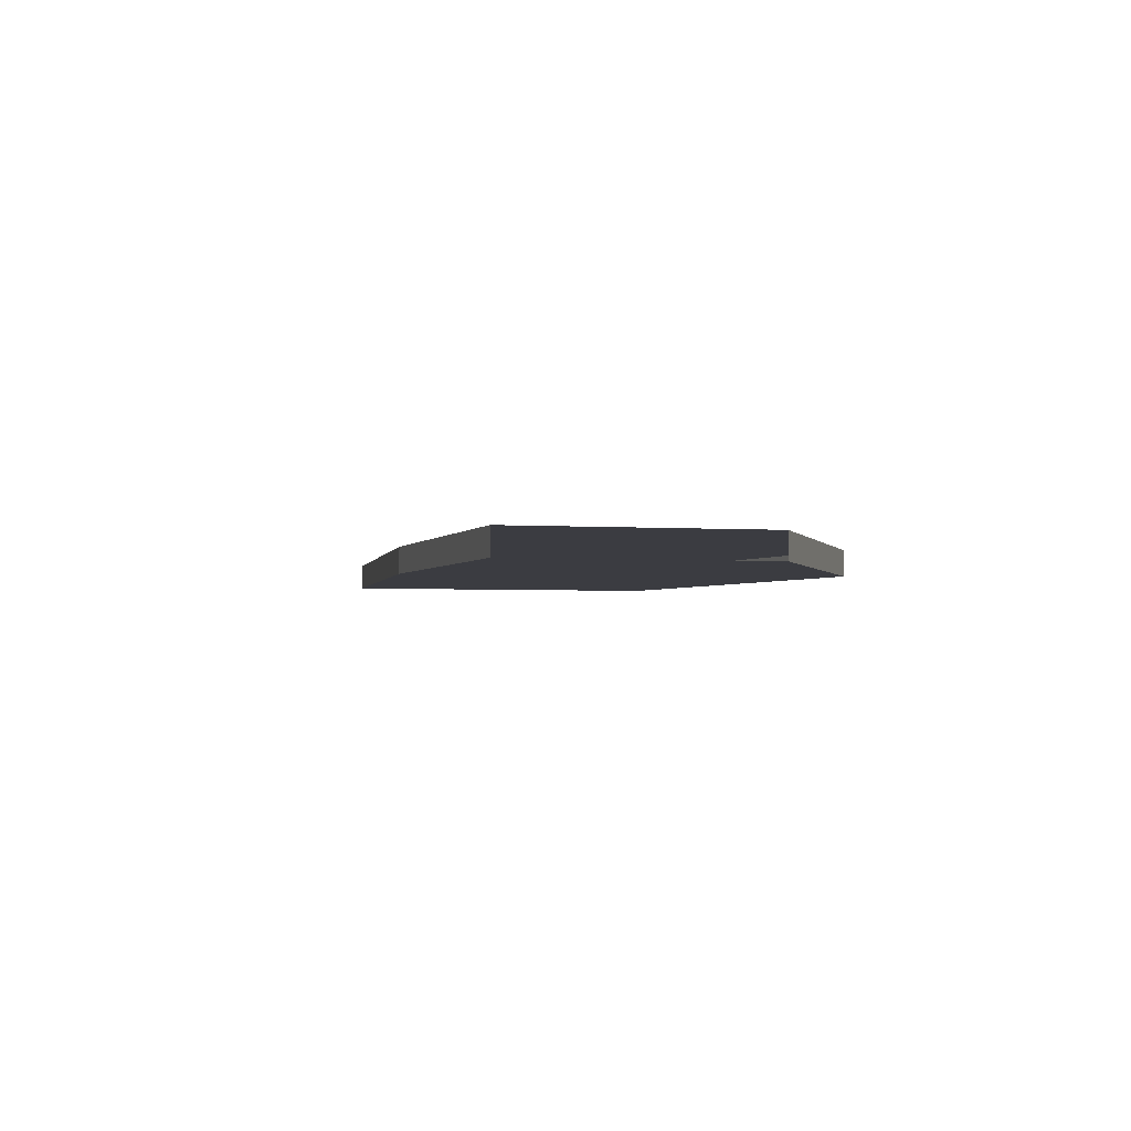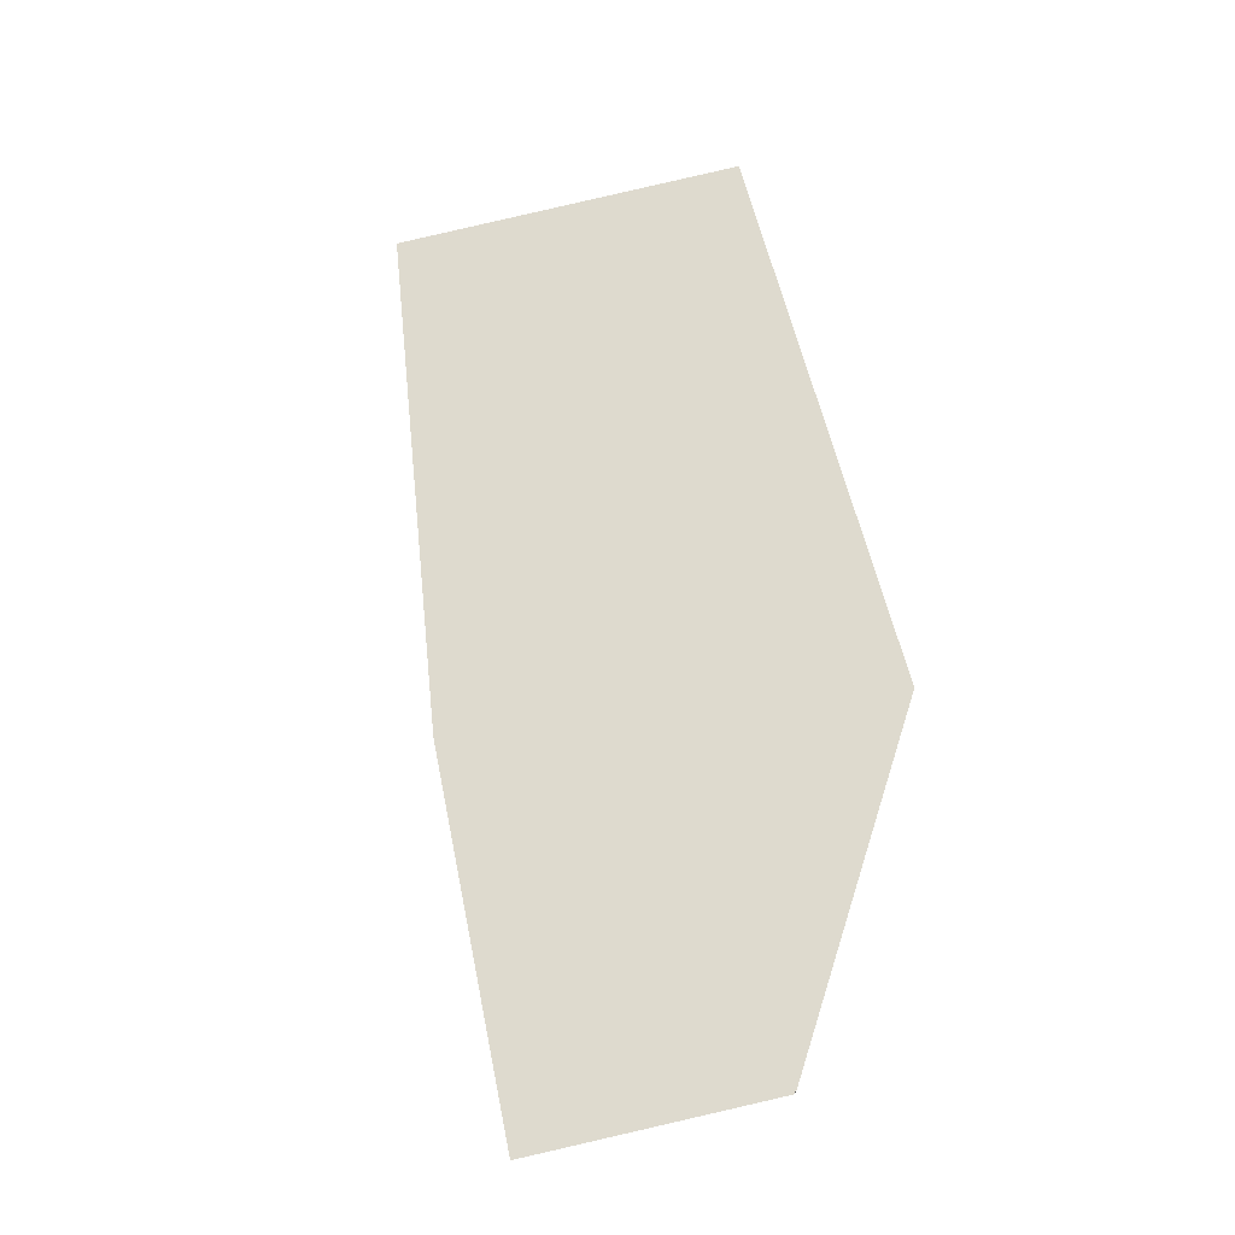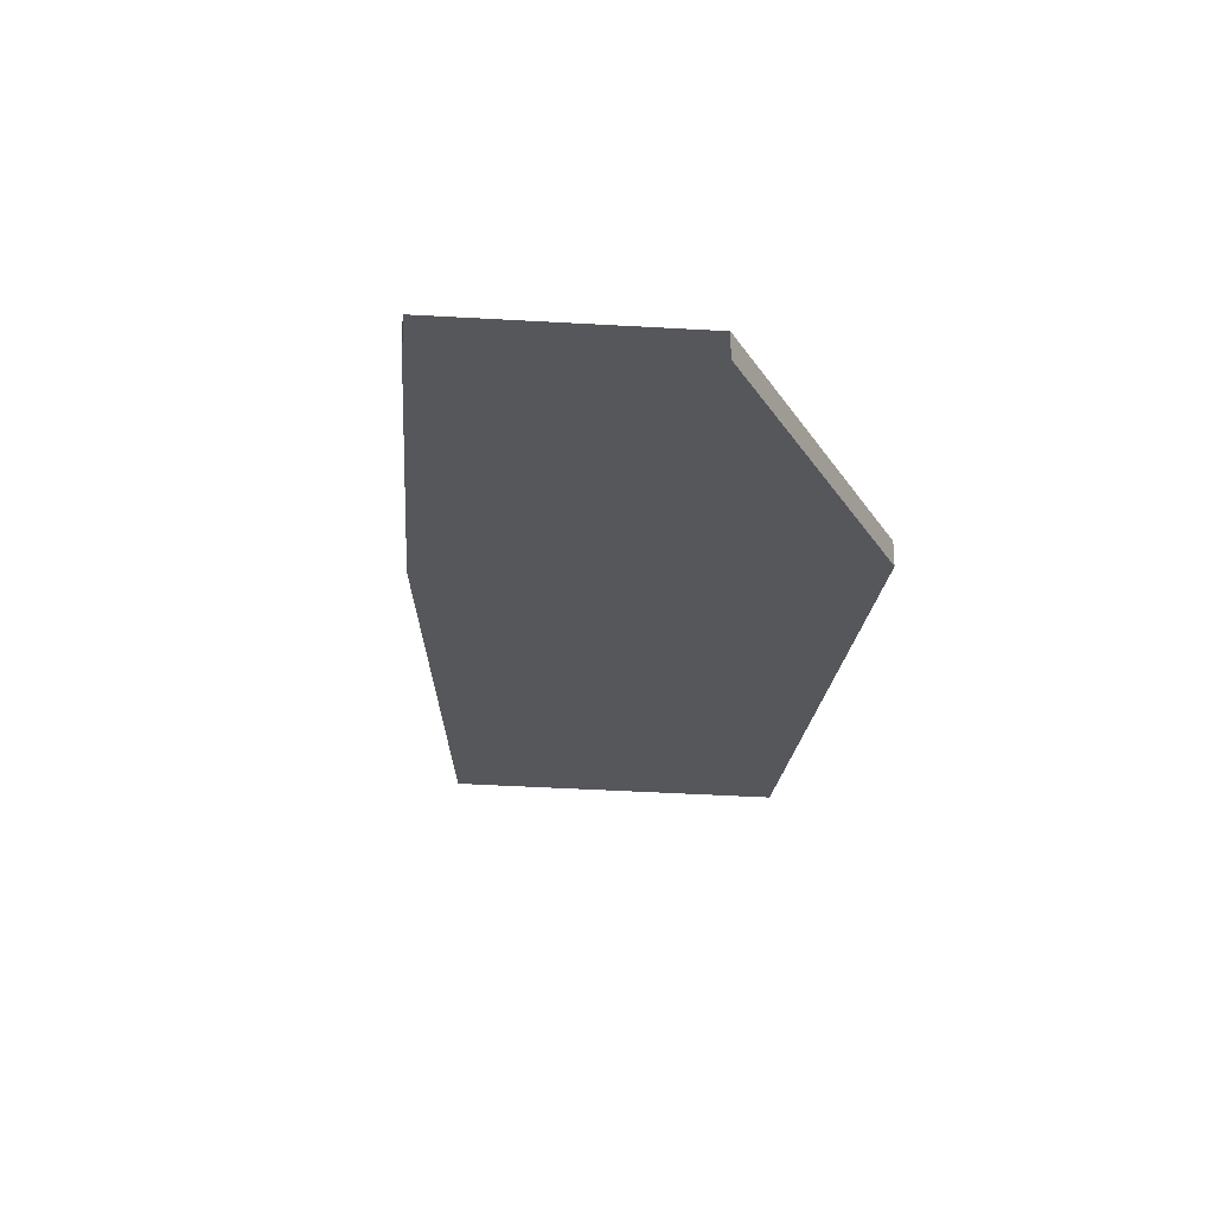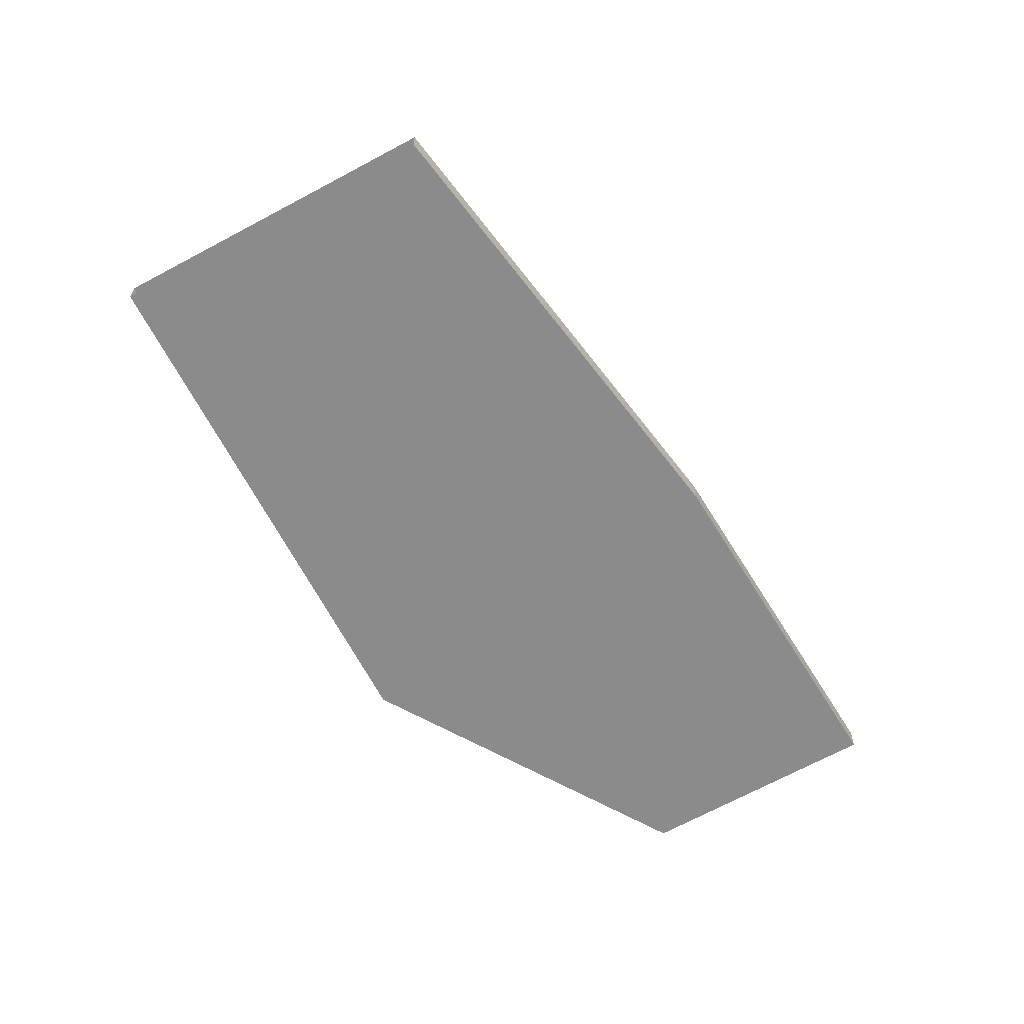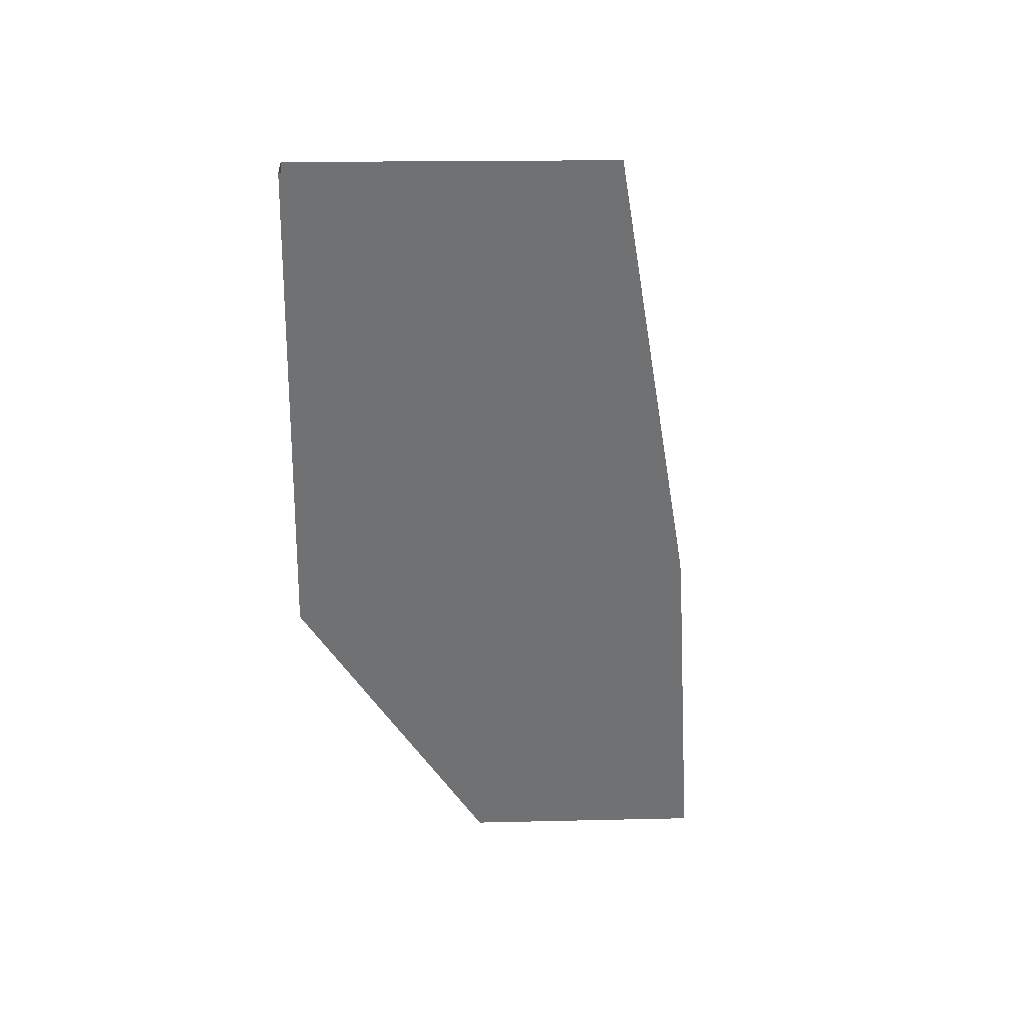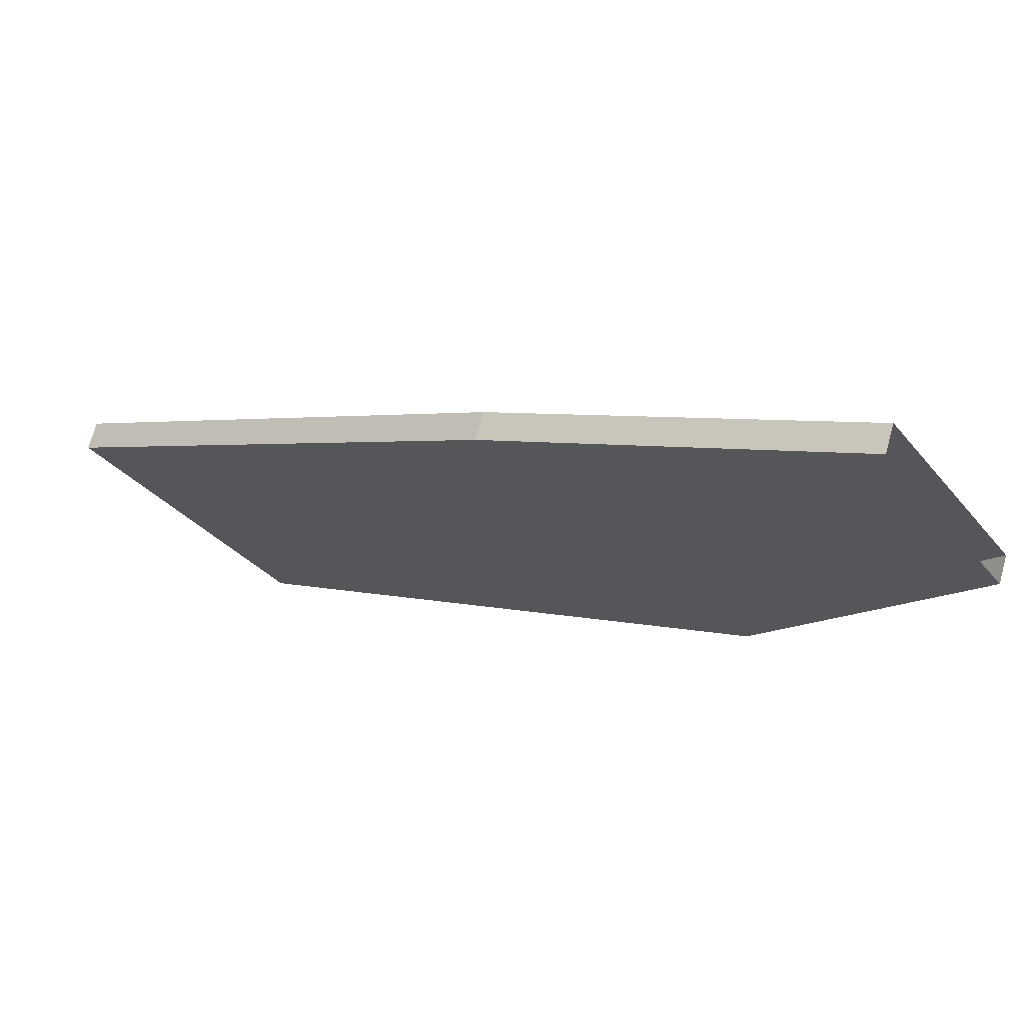
<metadata>
{"format":"obj","ext":"obj","renderer":"f3d","projection":"perspective","resolution":1024,"background":"white","views":[{"elev":-2.2,"azim":42.8,"up":"+Y"},{"elev":71.2,"azim":46.6,"up":"+Y"},{"elev":-26.6,"azim":54.2,"up":"+Y"},{"elev":-63.8,"azim":-90.6,"up":"+Y"},{"elev":-55.2,"azim":-118.8,"up":"+Y"},{"elev":71.3,"azim":15.6,"up":"+Z"}]}
</metadata>
<code>
o Bay View Beltway 20
g Bay View Beltway 20
v -338.5 38.69 307.6
v -356.3 38.69 339.5
v -286 38.69 335
v -314.4 38.69 372.2
v -338.5 41.44 307.6
v -286 41.44 335
v -356.3 41.44 339.5
v -314.4 41.44 372.2
v -266.4 38.69 370.5
v -280.1 38.69 393.8
v -266.4 41.44 370.5
v -280.1 41.44 393.8
g Bay View Beltway 20
f 3 4 2 1
f 6 3 1 5
f 4 8 7 2
f 8 6 5 7
f 9 10 4 3
f 11 9 3 6
f 10 12 8 4
f 12 11 6 8

</code>
